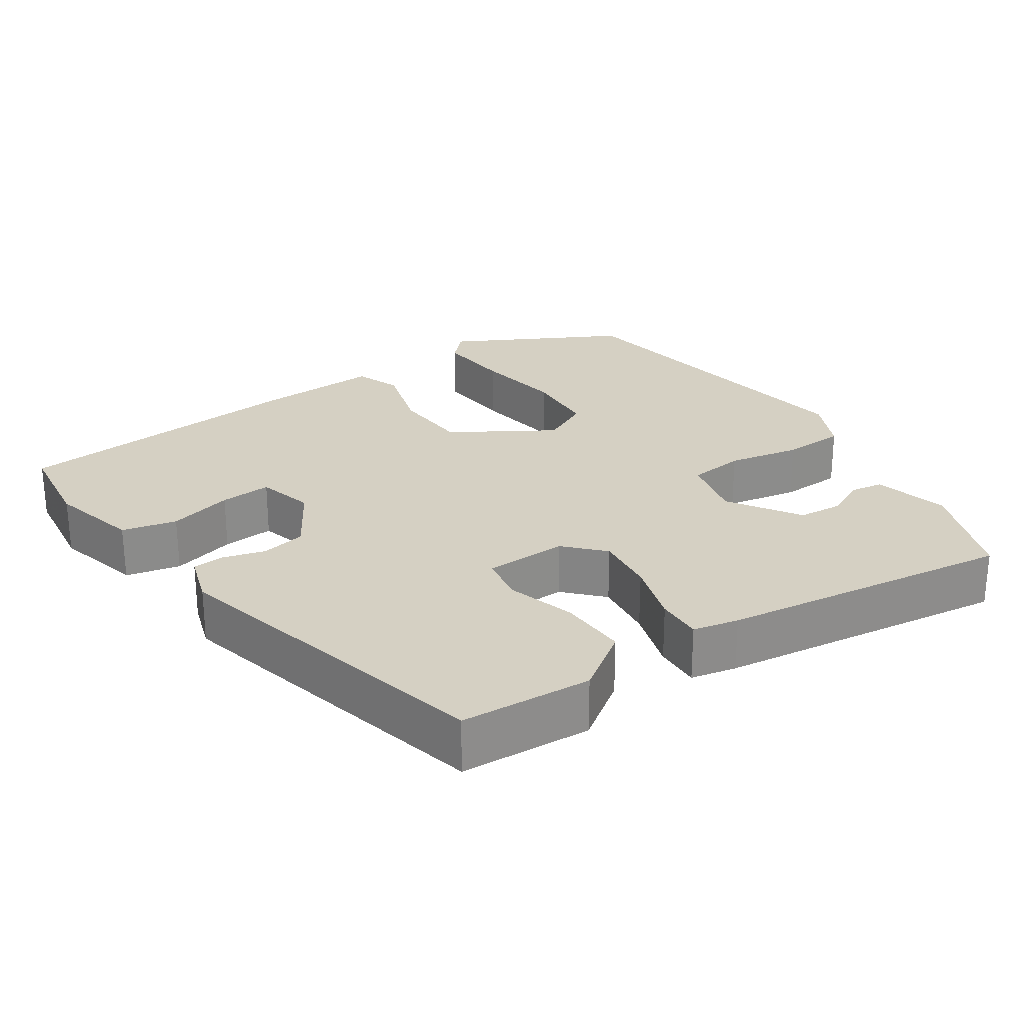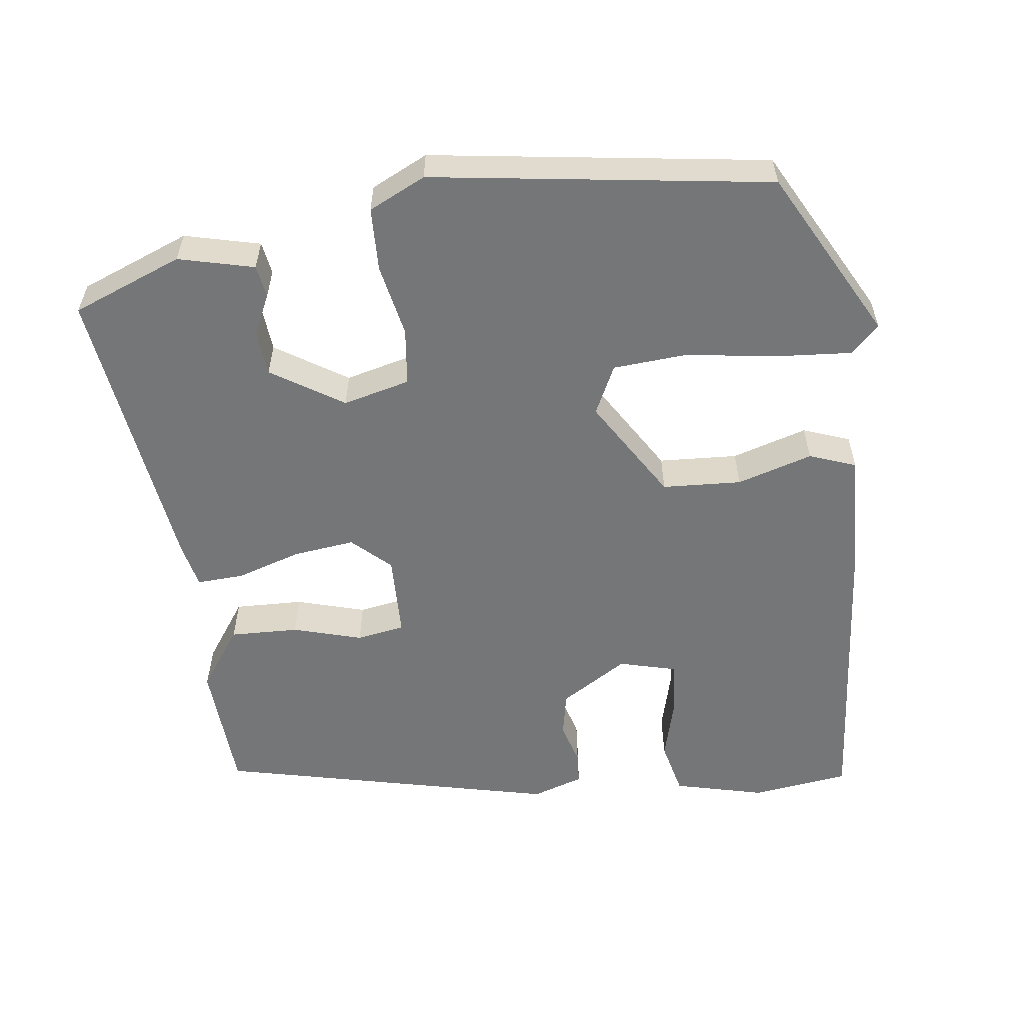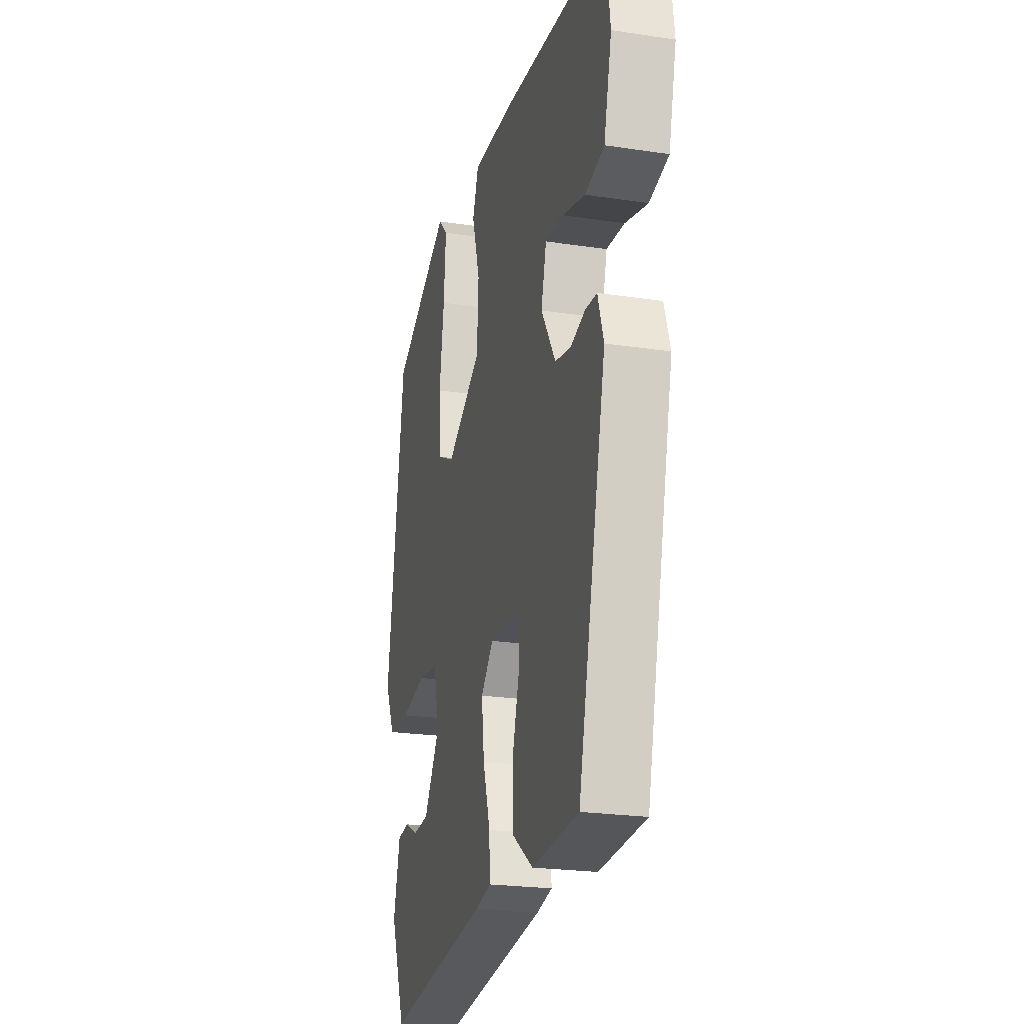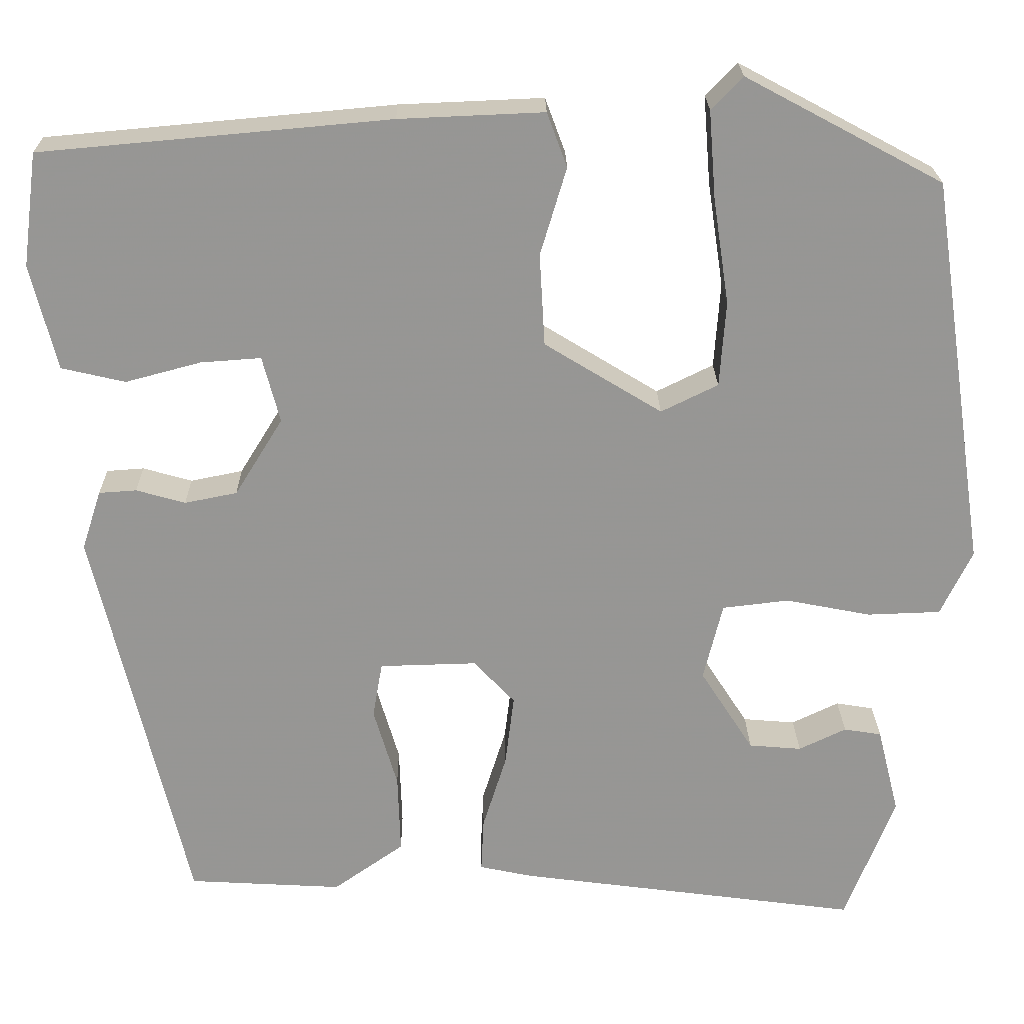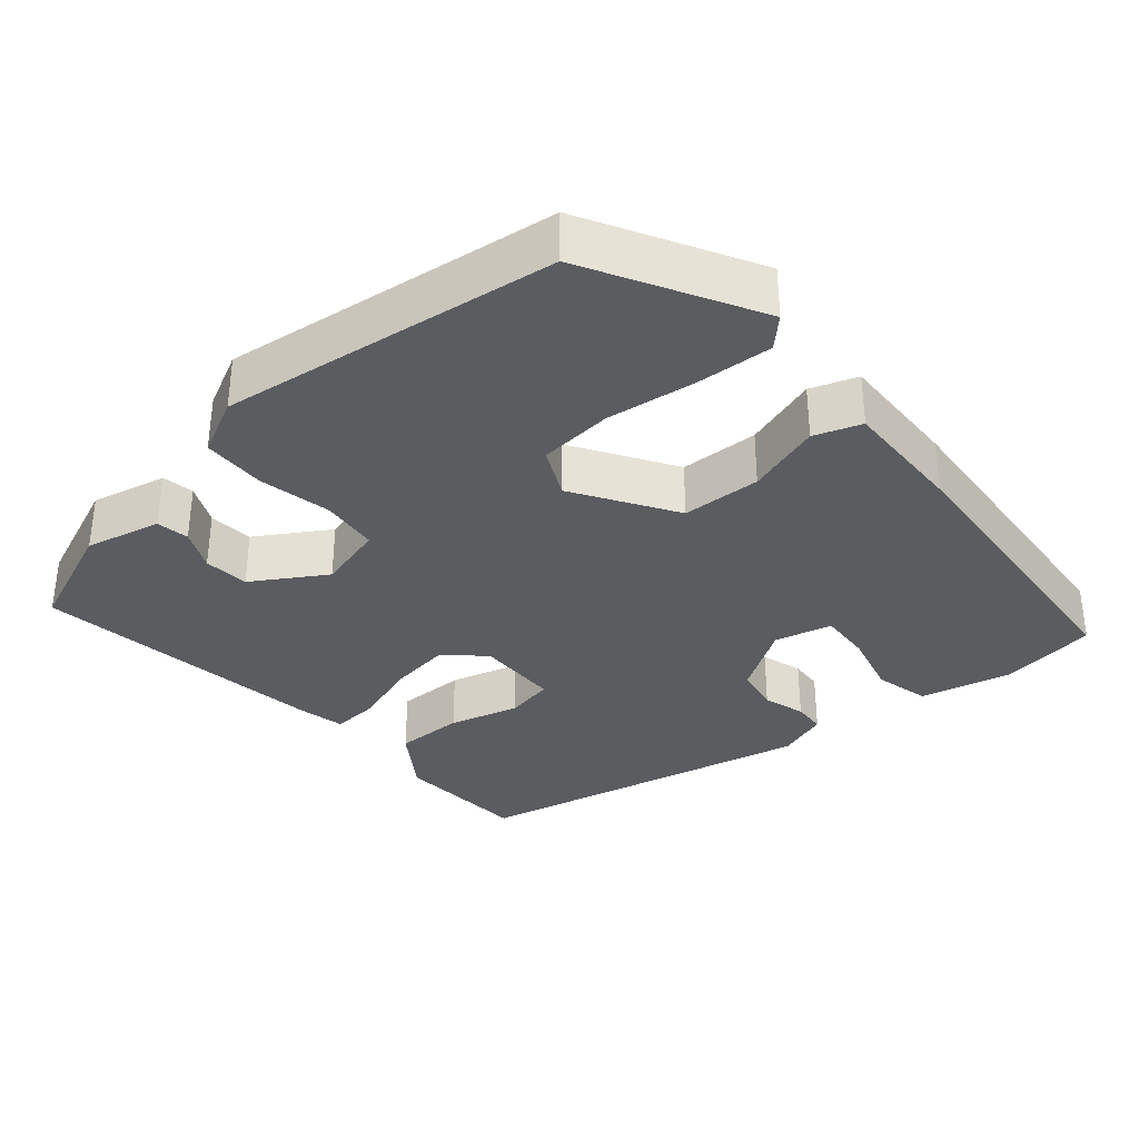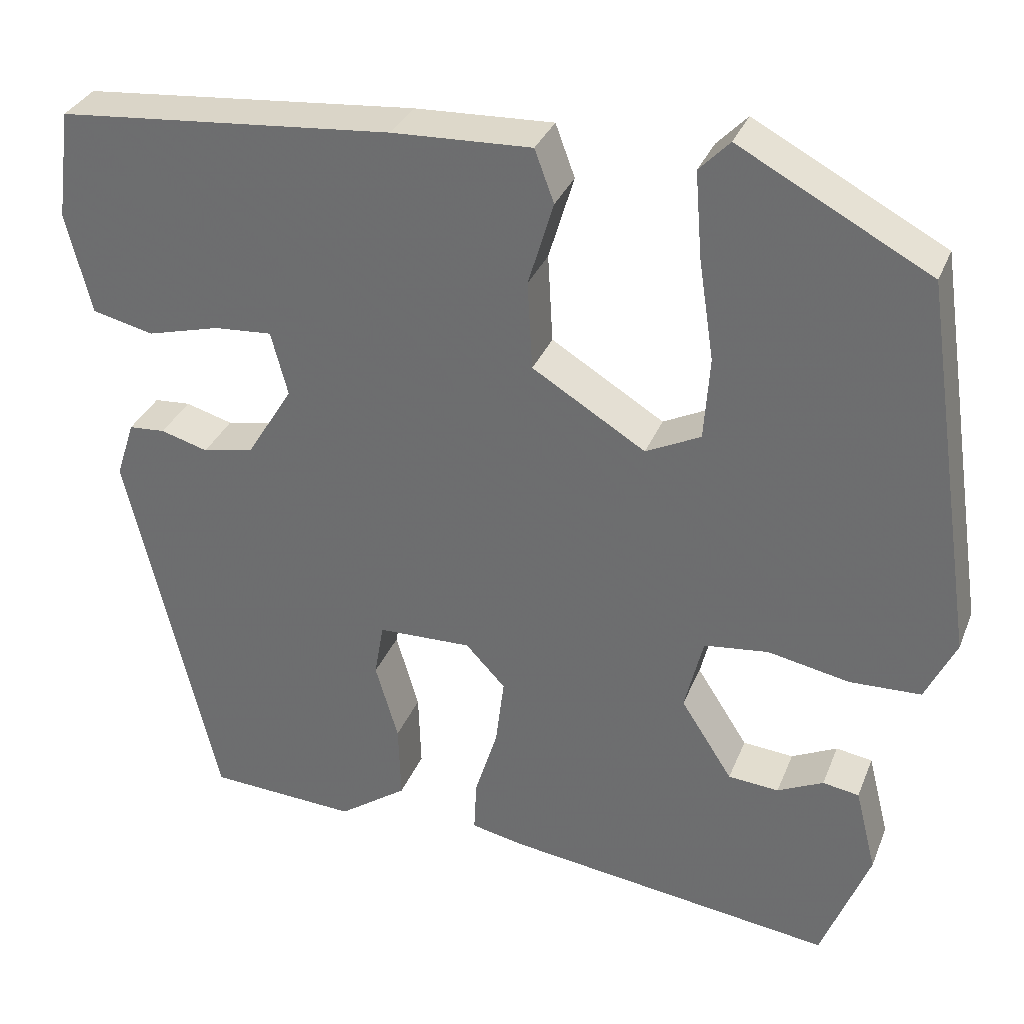
<metadata>
{"format":"obj","ext":"obj","renderer":"f3d","projection":"perspective","resolution":1024,"background":"white","views":[{"elev":26.2,"azim":145.9,"up":"+Y"},{"elev":-56.8,"azim":-82.5,"up":"+Y"},{"elev":-22.9,"azim":75.5,"up":"+Z"},{"elev":22.3,"azim":179.2,"up":"+Z"},{"elev":-34.3,"azim":-48.7,"up":"+Y"},{"elev":32.5,"azim":-160.4,"up":"+Z"}]}
</metadata>
<code>
v 0.53 0.07 0.461
v 0.547 0.07 0.331
v 0.517 0.07 0.211
v 0.444 0.07 0.194
v 0.358 0.07 0.217
v 0.289 0.07 0.222
v 0.269 0.07 0.146
v 0.324 0.07 0.057
v 0.384 0.07 0.045
v 0.44 0.07 0.061
v 0.483 0.07 0.058
v 0.505 0.07 -0.01
v 0.398 0.07 -0.461
v 0.222 0.07 -0.471
v 0.141 0.07 -0.414
v 0.144 0.07 -0.323
v 0.171 0.07 -0.231
v 0.16 0.07 -0.167
v 0.049 0.07 -0.164
v 0.002 0.07 -0.214
v 0.012 0.07 -0.296
v 0.039 0.07 -0.382
v 0.042 0.07 -0.444
v -0.019 0.07 -0.457
v -0.411 0.07 -0.509
v -0.468 0.07 -0.363
v -0.443 0.07 -0.263
v -0.4 0.07 -0.256
v -0.346 0.07 -0.282
v -0.286 0.07 -0.277
v -0.225 0.07 -0.182
v -0.247 0.07 -0.093
v -0.323 0.07 -0.084
v -0.42 0.07 -0.103
v -0.504 0.07 -0.1
v -0.54 0.07 -0.025
v -0.474 0.07 0.423
v -0.249 0.07 0.543
v -0.213 0.07 0.506
v -0.221 0.07 0.405
v -0.239 0.07 0.285
v -0.232 0.07 0.187
v -0.167 0.07 0.155
v -0.033 0.07 0.237
v -0.027 0.07 0.342
v -0.057 0.07 0.442
v -0.034 0.07 0.504
v 0.131 0.07 0.497
v 0.53 0 0.461
v 0.547 0 0.331
v 0.517 0 0.211
v 0.444 0 0.194
v 0.358 0 0.217
v 0.289 0 0.222
v 0.269 0 0.146
v 0.324 0 0.057
v 0.384 0 0.045
v 0.44 0 0.061
v 0.483 0 0.058
v 0.505 0 -0.01
v 0.398 0 -0.461
v 0.222 0 -0.471
v 0.141 0 -0.414
v 0.144 0 -0.323
v 0.171 0 -0.231
v 0.16 0 -0.167
v 0.049 0 -0.164
v 0.002 0 -0.214
v 0.012 0 -0.296
v 0.039 0 -0.382
v 0.042 0 -0.444
v -0.019 0 -0.457
v -0.411 0 -0.509
v -0.468 0 -0.363
v -0.443 0 -0.263
v -0.4 0 -0.256
v -0.346 0 -0.282
v -0.286 0 -0.277
v -0.225 0 -0.182
v -0.247 0 -0.093
v -0.323 0 -0.084
v -0.42 0 -0.103
v -0.504 0 -0.1
v -0.54 0 -0.025
v -0.474 0 0.423
v -0.249 0 0.543
v -0.213 0 0.506
v -0.221 0 0.405
v -0.239 0 0.285
v -0.232 0 0.187
v -0.167 0 0.155
v -0.033 0 0.237
v -0.027 0 0.342
v -0.057 0 0.442
v -0.034 0 0.504
v 0.131 0 0.497
f 45 46 47 48
f 44 45 48 1
f 43 44 1 2
f 38 39 40 41
f 36 37 38 41
f 36 41 42
f 33 34 35 36
f 32 33 36 42
f 31 32 42 43
f 26 27 28 29
f 26 29 30
f 25 26 30
f 24 25 30 31
f 21 22 23 24
f 20 21 24 31
f 14 15 16 17
f 14 17 18
f 13 14 18
f 12 13 18
f 9 10 11 12
f 8 9 12 18
f 7 8 18 19
f 2 3 4 5
f 2 5 6
f 43 2 6
f 19 20 31 43
f 6 7 19 43
f 96 95 94 93
f 49 96 93 92
f 50 49 92 91
f 89 88 87 86
f 89 86 85 84
f 90 89 84
f 84 83 82 81
f 90 84 81 80
f 91 90 80 79
f 77 76 75 74
f 78 77 74
f 78 74 73
f 79 78 73 72
f 72 71 70 69
f 79 72 69 68
f 65 64 63 62
f 66 65 62
f 66 62 61
f 66 61 60
f 60 59 58 57
f 66 60 57 56
f 67 66 56 55
f 53 52 51 50
f 54 53 50
f 54 50 91
f 91 79 68 67
f 91 67 55 54
f 1 49 50 2
f 2 50 51 3
f 3 51 52 4
f 4 52 53 5
f 5 53 54 6
f 6 54 55 7
f 7 55 56 8
f 8 56 57 9
f 9 57 58 10
f 10 58 59 11
f 11 59 60 12
f 12 60 61 13
f 13 61 62 14
f 14 62 63 15
f 15 63 64 16
f 16 64 65 17
f 17 65 66 18
f 18 66 67 19
f 19 67 68 20
f 20 68 69 21
f 21 69 70 22
f 22 70 71 23
f 23 71 72 24
f 24 72 73 25
f 25 73 74 26
f 26 74 75 27
f 27 75 76 28
f 28 76 77 29
f 29 77 78 30
f 30 78 79 31
f 31 79 80 32
f 32 80 81 33
f 33 81 82 34
f 34 82 83 35
f 35 83 84 36
f 36 84 85 37
f 37 85 86 38
f 38 86 87 39
f 39 87 88 40
f 40 88 89 41
f 41 89 90 42
f 42 90 91 43
f 43 91 92 44
f 44 92 93 45
f 45 93 94 46
f 46 94 95 47
f 47 95 96 48
f 48 96 49 1

</code>
